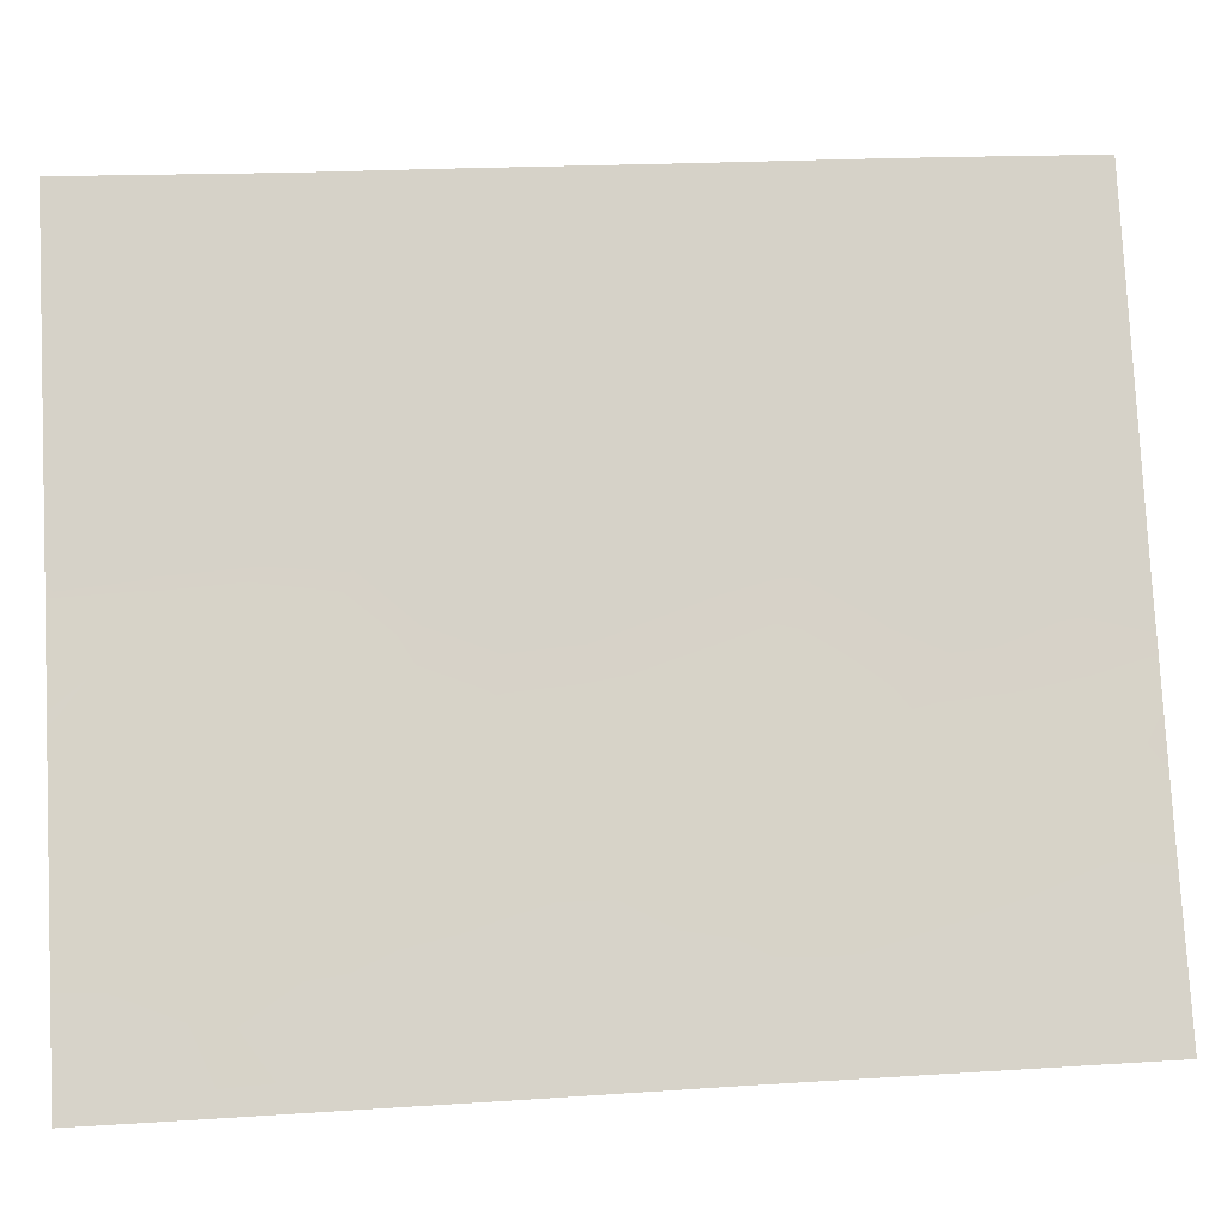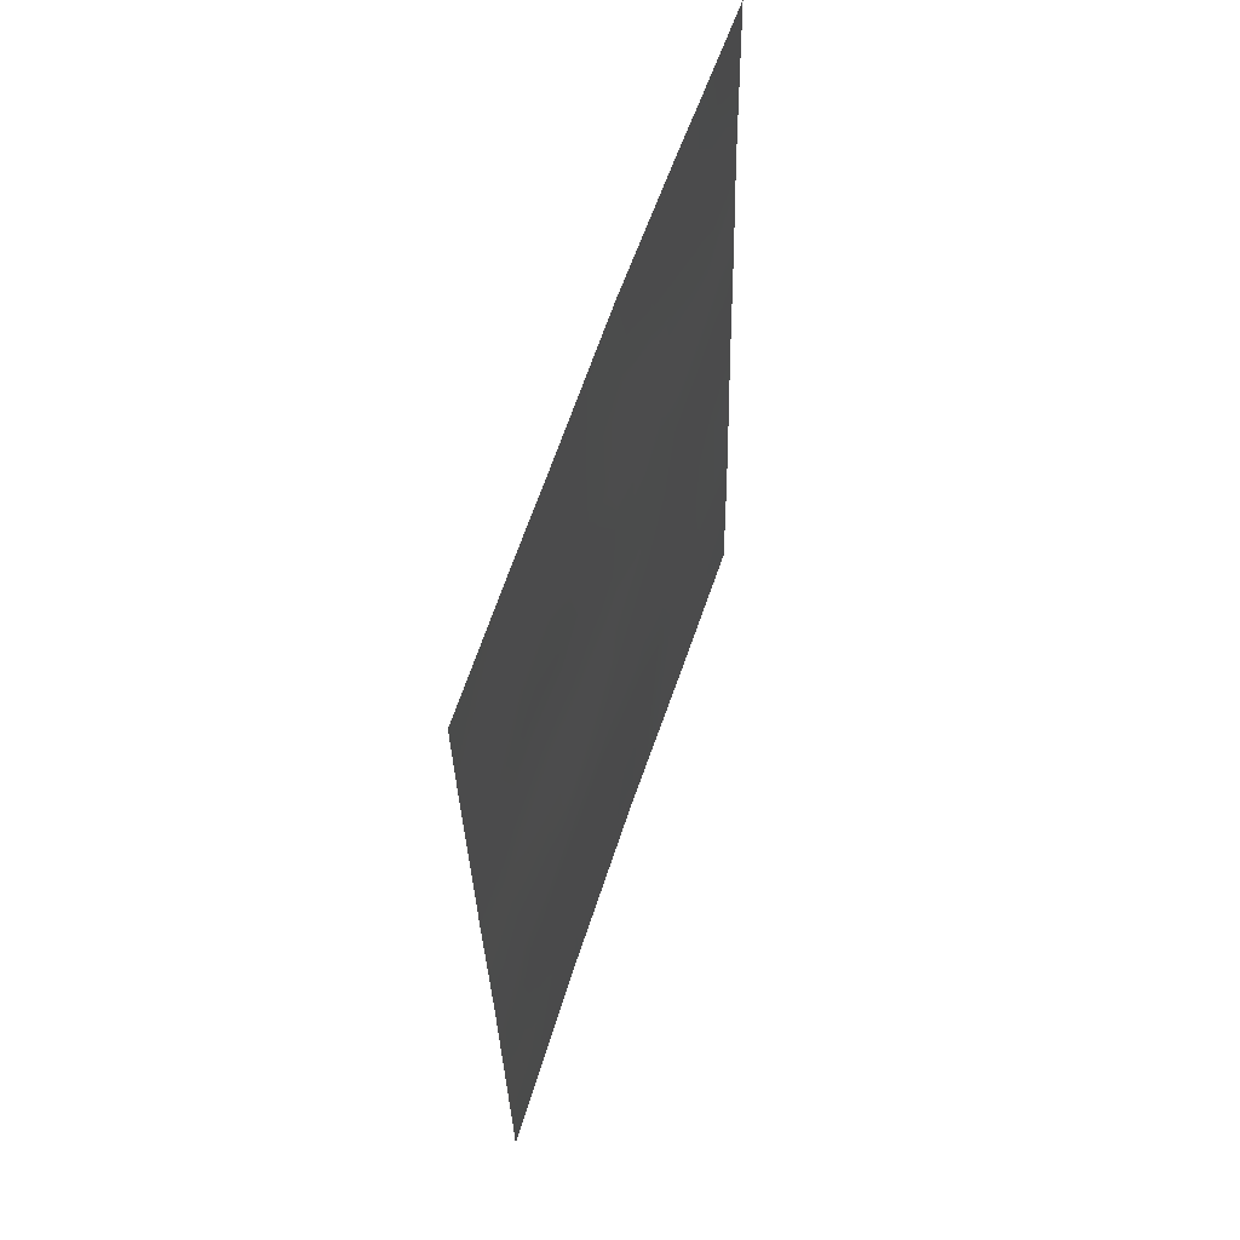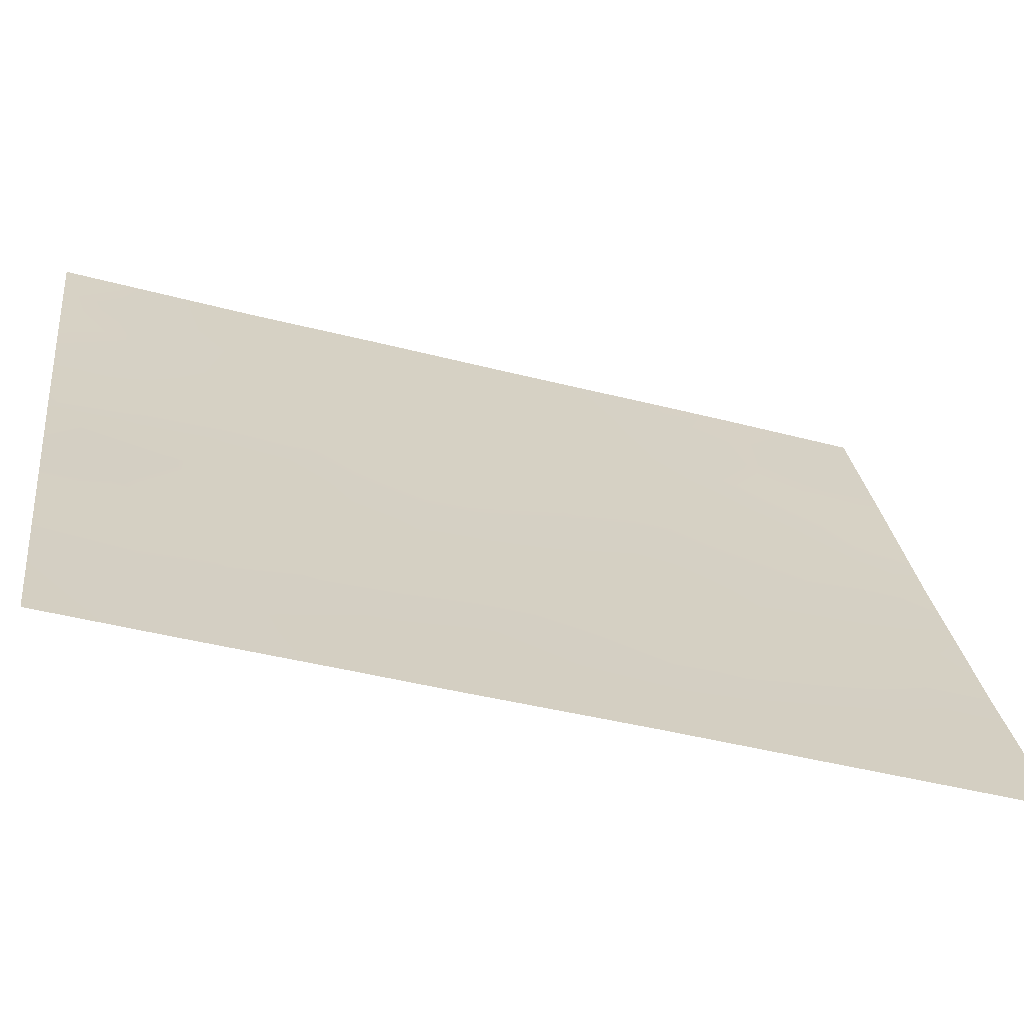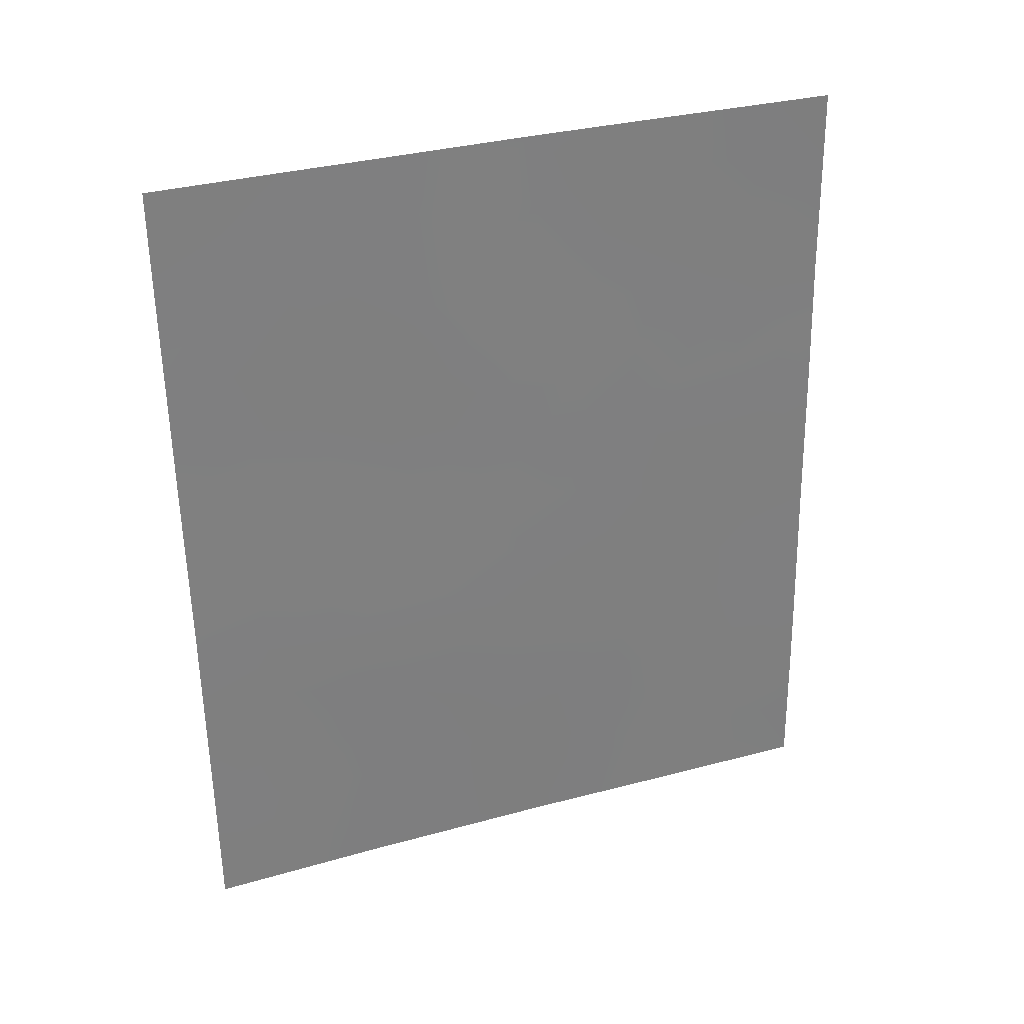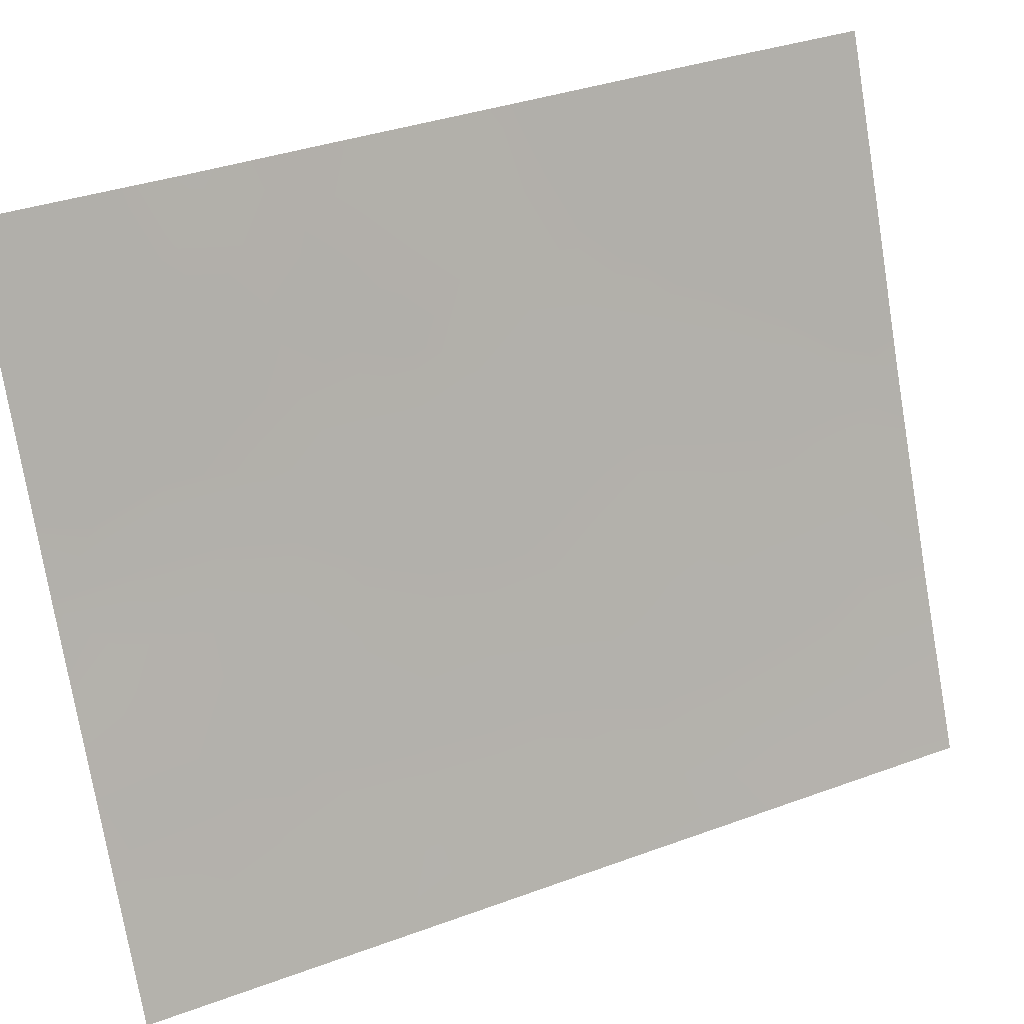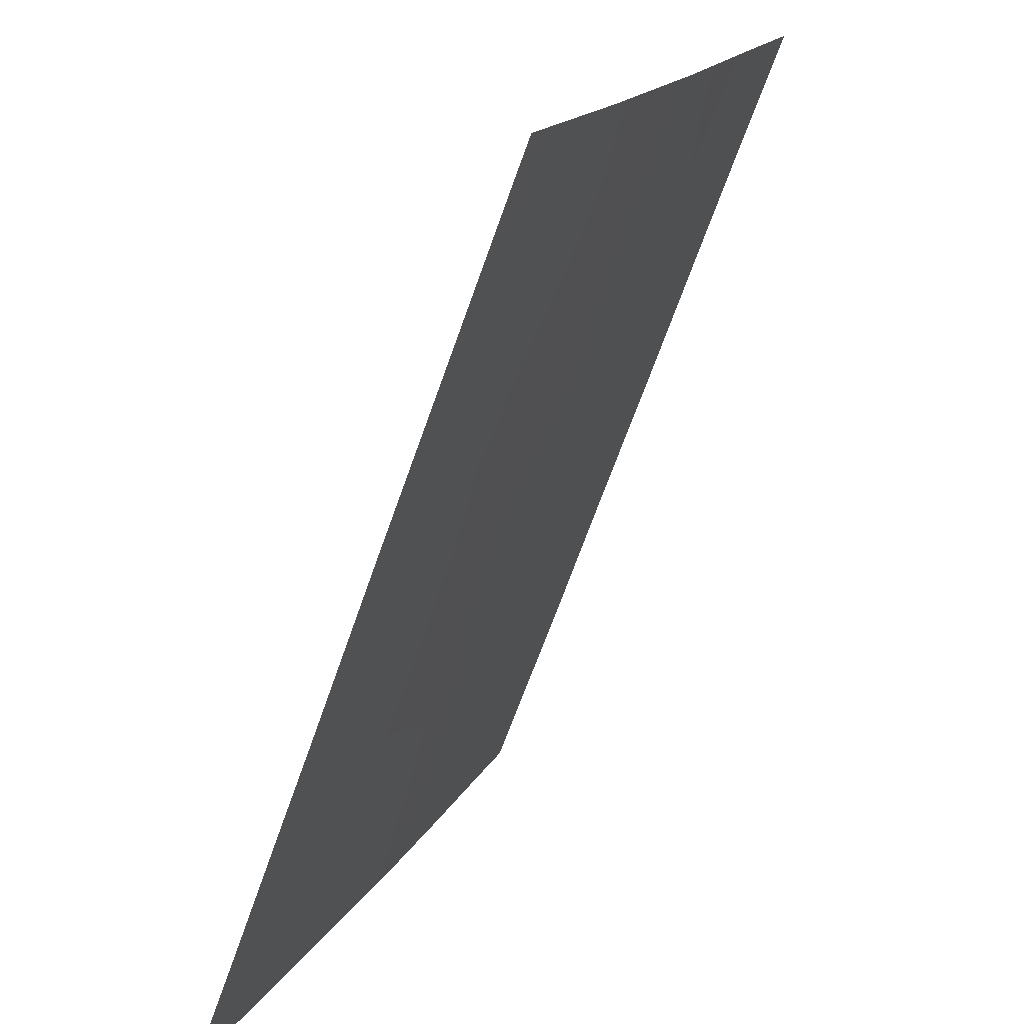
<metadata>
{"format":"obj","ext":"obj","renderer":"f3d","projection":"perspective","resolution":1024,"background":"white","views":[{"elev":10.4,"azim":82.0,"up":"+Y"},{"elev":58.6,"azim":39.6,"up":"+Z"},{"elev":-43.3,"azim":71.3,"up":"+Y"},{"elev":31.7,"azim":90.6,"up":"+Z"},{"elev":33.2,"azim":63.5,"up":"+Y"},{"elev":-65.2,"azim":160.2,"up":"+Y"}]}
</metadata>
<code>
v 104.4 78.15 42.06
v 101.8 84.5 47.27
v 103.6 80.29 38
v 103.7 79.79 46.08
v 103.5 80.27 47.85
v 105.1 76.68 40.56
v 102.4 83.02 44.97
v 101.9 84.58 43.21
v 105.7 75.23 38.64
v 104.5 78.19 38
v 104.7 77.59 38
v 105.6 75.13 45.4
v 102.7 82.55 38
v 102.4 83 50
v 101.8 84.49 48.33
v 101.8 84.47 50
v 103.2 81.14 44.95
v 102.8 82 50
v 105.7 75.2 40.77
v 105.3 76.14 42.53
v 105.6 75.08 48.39
v 104.9 76.79 47.81
v 105.7 75.17 42.95
v 101.8 84.54 45.43
v 101.9 84.65 39.94
v 103.5 80.11 50
v 103.2 81.29 39.66
v 102.7 82.27 48.41
v 104.8 76.93 50
v 104.4 77.85 50
v 101.9 84.67 38
v 105.7 75.24 38
v 101.9 84.63 41.06
v 105.6 75.11 46.51
v 105.6 75.05 50
v 102.7 82.36 43.29
v 103 81.76 41.53
v 103.7 80.06 43.21
v 104.8 77.13 45.7
v 102.5 83.17 39.86
v 104.4 78.11 43.83
v 104 79.15 45.27
v 103.8 79.88 41.11
v 104.4 78.25 40.14
v 102.9 81.76 46.48
v 104.2 78.46 47.03
v 105.3 76.09 43.76
v 104 79.24 38
v 104.2 78.92 38.77
v 103.9 79.65 38.89
v 102.9 82.02 42.43
v 103.3 80.98 42.34
v 103.2 81.28 43.26
v 102.7 82.4 45.74
v 102.8 82.09 44.91
v 103 81.59 45.64
v 102.2 83.87 42.55
v 102.5 82.99 42.48
v 102.3 83.4 43.29
v 105.3 76.13 38.76
v 105.4 75.99 39.66
v 105 76.83 39.64
v 104.9 77.14 38.81
v 105.4 75.81 44.74
v 101.8 84.48 49.17
v 102.1 83.62 49.19
v 102.1 83.74 50
v 104.9 77.03 44.11
v 104.9 77.09 43.29
v 102.5 82.65 49.23
v 102.9 81.74 49.24
v 105.7 75.19 41.86
v 105.4 75.8 41.52
v 105.1 76.52 41.53
v 105.4 75.91 40.65
v 101.8 84.56 44.32
v 102.2 83.71 44.16
v 102.1 83.86 45.16
v 103.2 80.93 49.29
v 103.1 81.22 48.34
v 103.5 80.23 48.92
v 104.6 77.54 49.27
v 103.3 80.83 46.04
v 102.6 82.91 38.92
v 102.2 83.86 38.95
v 102.3 83.61 38
v 102.2 83.99 39.91
v 101.9 84.66 38.97
v 104.2 78.53 44.56
v 103.8 79.58 44.3
v 104 79.06 43.55
v 104.4 78.22 41.1
v 104.7 77.49 40.42
v 104.8 77.38 41.36
v 104.8 77.23 42.33
v 104.1 79.03 40.68
v 104.1 79.05 41.66
v 102.1 83.79 47.63
v 102.4 82.91 47.56
v 102.3 83.29 48.4
v 105.2 76.42 38
v 105.7 75.22 39.71
v 102.4 83.36 40.8
v 102.3 83.63 41.73
v 102.7 82.48 40.71
v 102.6 82.7 41.62
v 101.8 84.52 46.35
v 103.9 79.37 47.19
v 104.1 79.04 42.64
v 104.5 78.06 42.99
v 105.2 76.07 45.86
v 105.3 75.96 47.13
v 104.9 76.89 46.74
v 104.2 78.53 49.13
v 103.8 79.34 48.47
v 104 78.98 50
v 103.2 81.42 38
v 103.3 80.99 38.79
v 103 81.9 38.87
v 103.6 80.41 39.25
v 103.1 81.05 50
v 102.8 82.24 39.78
v 103.6 80.17 45.09
v 105.7 75.15 44.17
v 105.6 75.07 49.19
v 105.2 75.99 50
v 105.2 76.09 49.25
v 104.9 76.81 48.86
v 105.6 75.09 47.45
v 102.6 82.73 44.11
v 101.9 84.61 42.14
v 103 81.71 44.1
v 103.4 80.64 44.13
v 103.4 80.81 41.38
v 103.7 79.97 42.11
v 104.7 77.58 39.61
v 103.1 81.55 40.6
v 103.2 81.07 47.2
v 104.7 77.52 44.78
v 104.4 78.13 45.5
v 104.5 78.12 39.03
v 104.1 78.98 39.69
v 103.5 80.63 40.4
v 104.6 77.67 47.39
v 104.5 77.83 46.43
v 102.6 82.65 46.64
v 102.8 81.97 47.46
v 104.1 78.8 46.22
v 102.3 83.27 45.89
v 104.2 78.48 47.92
v 104.6 77.61 48.37
v 102.1 84.15 40.96
v 102.2 83.58 46.82
v 103.8 79.49 49.38
v 103.5 80.3 46.82
v 102 84.08 46.22
v 105 76.56 44.75
v 103.8 79.76 39.95
v 105.3 75.91 48.26
f 51 52 53
f 54 55 56
f 57 58 59
f 60 61 62
f 141 11 63
f 111 157 64
f 65 66 67
f 68 69 47
f 28 71 70
f 72 20 73
f 74 75 73
f 76 77 78
f 79 80 81
f 114 82 30
f 84 85 86
f 87 88 85
f 89 90 91
f 92 93 94
f 74 95 94
f 96 92 97
f 98 99 100
f 63 101 60
f 32 60 101
f 102 75 61
f 131 152 104
f 105 106 103
f 107 24 156
f 109 110 91
f 111 112 113
f 114 154 115
f 116 26 154
f 117 118 119
f 3 120 118
f 121 71 79
f 84 119 122
f 123 4 83
f 124 64 47
f 125 126 127
f 127 128 159
f 59 130 77
f 131 104 57
f 87 40 103
f 132 53 133
f 58 106 51
f 52 134 135
f 136 62 93
f 130 132 55
f 122 137 105
f 155 138 83
f 97 109 135
f 139 140 89
f 90 123 133
f 68 157 139
f 110 95 69
f 141 142 49
f 142 96 158
f 143 134 137
f 158 143 120
f 113 144 145
f 63 136 141
f 99 146 147
f 15 2 98
f 148 108 4
f 156 78 149
f 146 149 54
f 150 115 108
f 128 82 151
f 150 144 151
f 145 148 140
f 80 147 138
f 66 100 70
f 3 48 50
f 48 10 49
f 36 51 53
f 51 37 52
f 53 52 38
f 45 54 56
f 54 7 55
f 56 55 17
f 8 57 59
f 57 104 58
f 59 58 36
f 63 60 62
f 60 9 61
f 62 61 6
f 12 111 64
f 111 39 157
f 16 65 67
f 65 15 66
f 67 66 14
f 68 41 69
f 47 69 20
f 18 70 71
f 70 18 14
f 19 72 73
f 72 23 20
f 20 74 73
f 74 6 75
f 73 75 19
f 24 76 78
f 76 8 77
f 78 77 7
f 26 79 81
f 79 71 80
f 81 80 5
f 82 29 30
f 83 45 56
f 83 56 17
f 13 84 86
f 84 40 85
f 86 85 31
f 40 87 85
f 87 25 88
f 85 88 31
f 89 42 90
f 1 92 94
f 92 44 93
f 94 93 6
f 6 74 94
f 74 20 95
f 94 95 1
f 43 96 97
f 96 44 92
f 97 92 1
f 15 98 100
f 98 153 99
f 100 99 28
f 32 9 60
f 101 63 11
f 9 102 61
f 102 19 75
f 61 75 6
f 152 87 103
f 40 105 103
f 105 37 106
f 103 106 104
f 4 108 155
f 155 108 5
f 38 109 91
f 109 1 110
f 91 110 41
f 39 111 113
f 111 34 112
f 113 112 22
f 115 81 5
f 30 116 114
f 13 117 119
f 117 3 118
f 119 118 27
f 3 50 120
f 118 120 27
f 26 121 79
f 121 18 71
f 80 71 28
f 40 84 122
f 84 13 119
f 122 119 27
f 17 123 83
f 123 42 4
f 23 124 47
f 124 12 64
f 21 125 127
f 125 35 126
f 34 129 112
f 129 21 159
f 112 129 159
f 8 59 77
f 59 36 130
f 77 130 7
f 8 131 57
f 131 33 152
f 25 152 33
f 152 25 87
f 17 132 133
f 132 36 53
f 133 53 38
f 36 58 51
f 58 104 106
f 51 106 37
f 38 52 135
f 52 37 134
f 135 134 43
f 44 136 93
f 136 63 62
f 93 62 6
f 7 130 55
f 130 36 132
f 55 132 17
f 40 122 105
f 122 27 137
f 105 137 37
f 155 5 138
f 83 138 45
f 43 97 135
f 97 1 109
f 135 109 38
f 41 139 89
f 139 39 140
f 89 140 42
f 38 90 133
f 90 42 123
f 133 123 17
f 41 68 139
f 68 47 157
f 139 157 39
f 41 110 69
f 110 1 95
f 69 95 20
f 34 111 12
f 10 141 49
f 141 44 142
f 49 142 50
f 50 142 158
f 142 44 96
f 158 96 43
f 27 143 137
f 143 43 134
f 137 134 37
f 50 158 120
f 158 43 143
f 120 143 27
f 39 113 145
f 113 22 144
f 145 144 46
f 10 11 141
f 141 136 44
f 28 99 147
f 99 153 146
f 147 146 45
f 98 2 153
f 42 148 4
f 148 46 108
f 153 156 149
f 156 24 78
f 149 78 7
f 45 146 54
f 146 153 149
f 54 149 7
f 46 150 108
f 150 114 115
f 108 115 5
f 22 128 151
f 128 29 82
f 151 82 114
f 114 150 151
f 150 46 144
f 151 144 22
f 39 145 140
f 145 46 148
f 140 148 42
f 23 47 20
f 5 80 138
f 80 28 147
f 138 147 45
f 14 66 70
f 66 15 100
f 70 100 28
f 152 103 104
f 154 81 115
f 116 154 114
f 81 154 26
f 4 155 83
f 127 126 29
f 127 29 128
f 156 2 107
f 156 153 2
f 50 48 49
f 157 47 64
f 91 90 38
f 159 21 127
f 41 89 91
f 159 128 22
f 112 159 22

</code>
